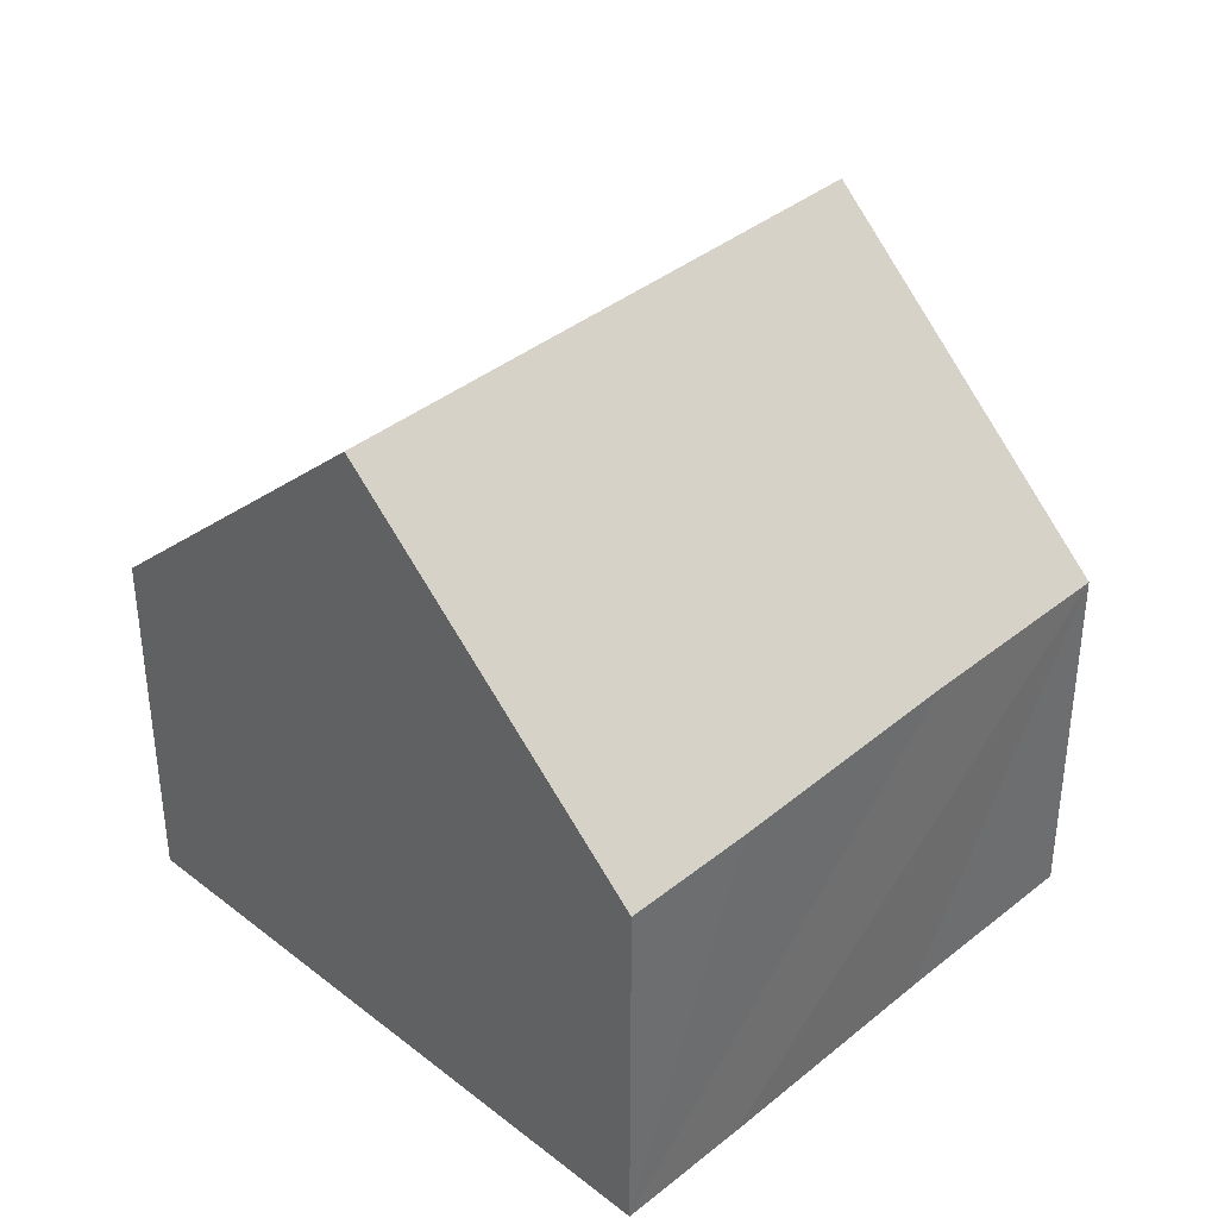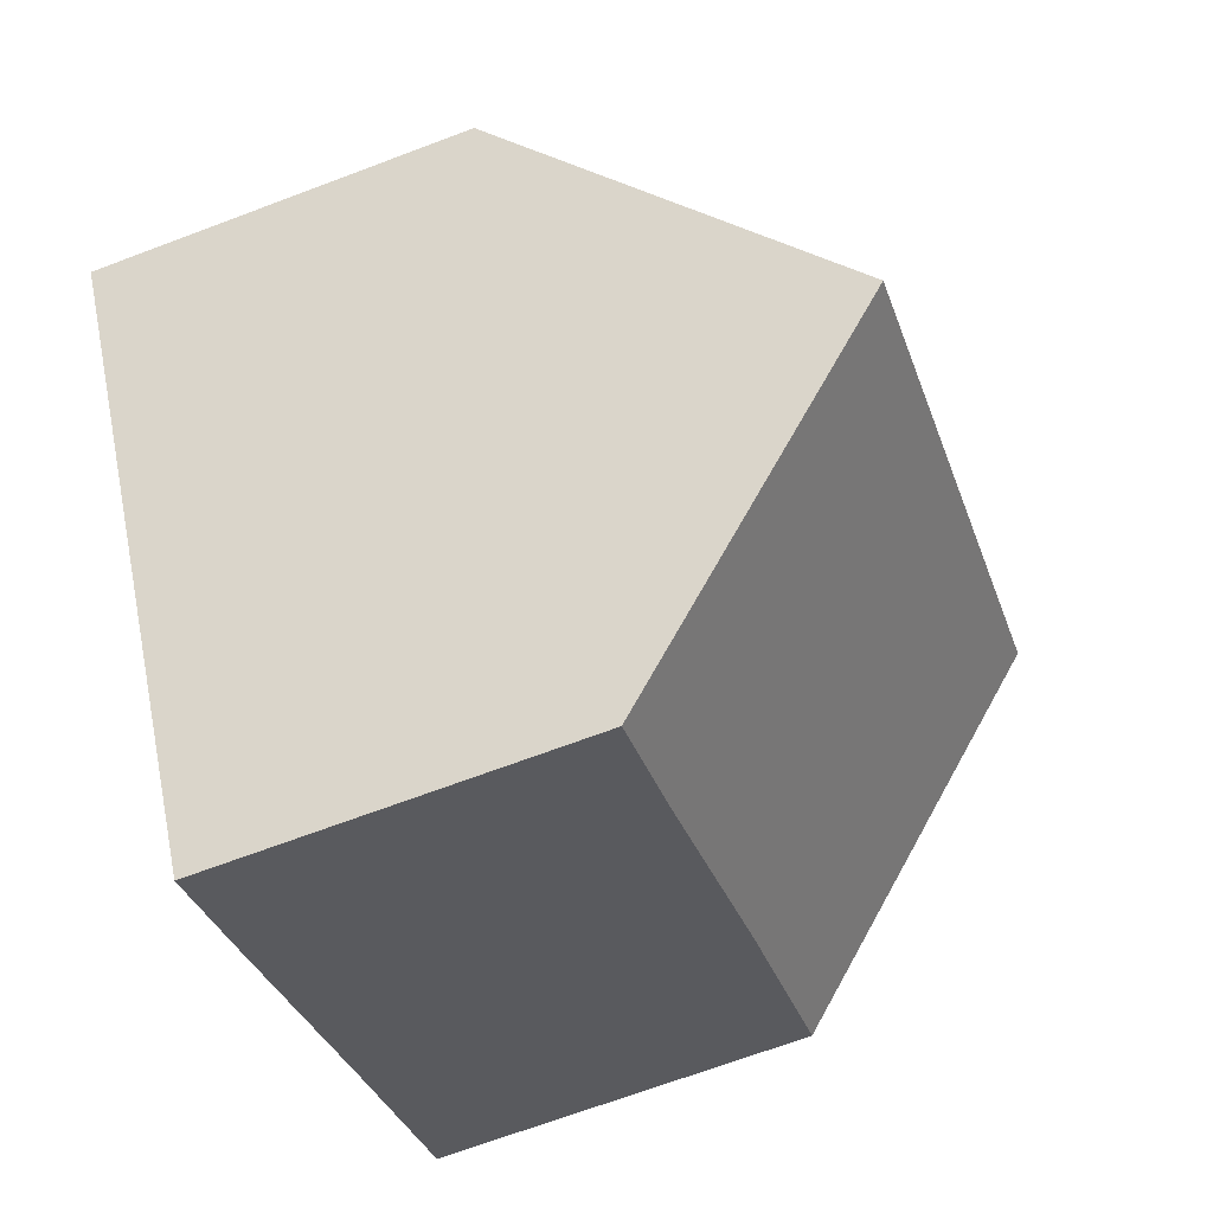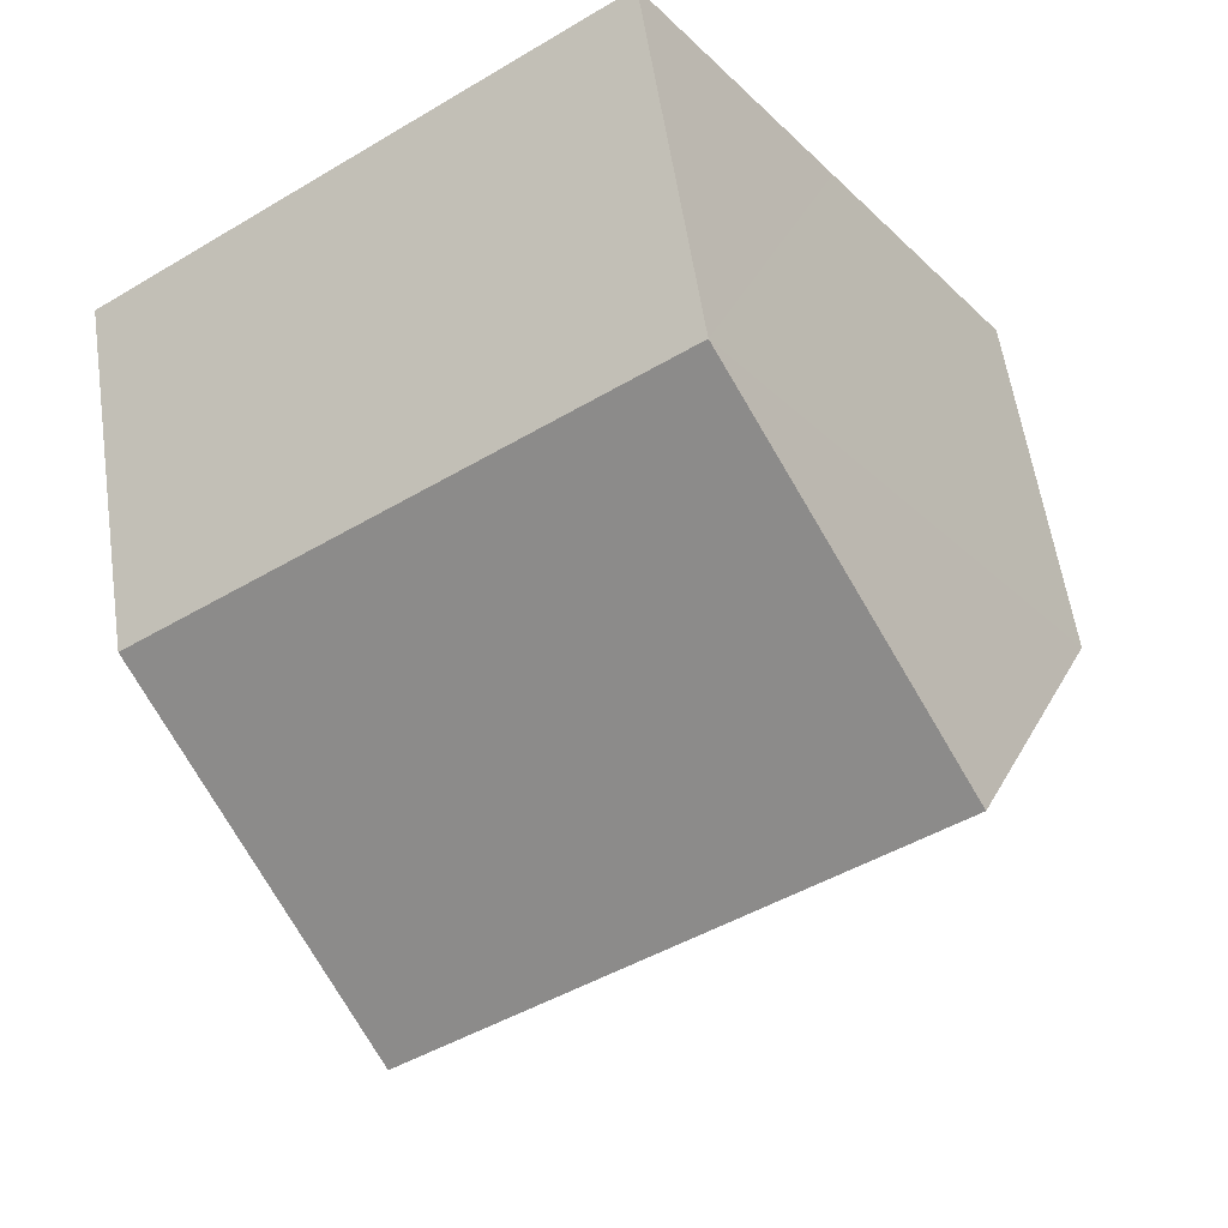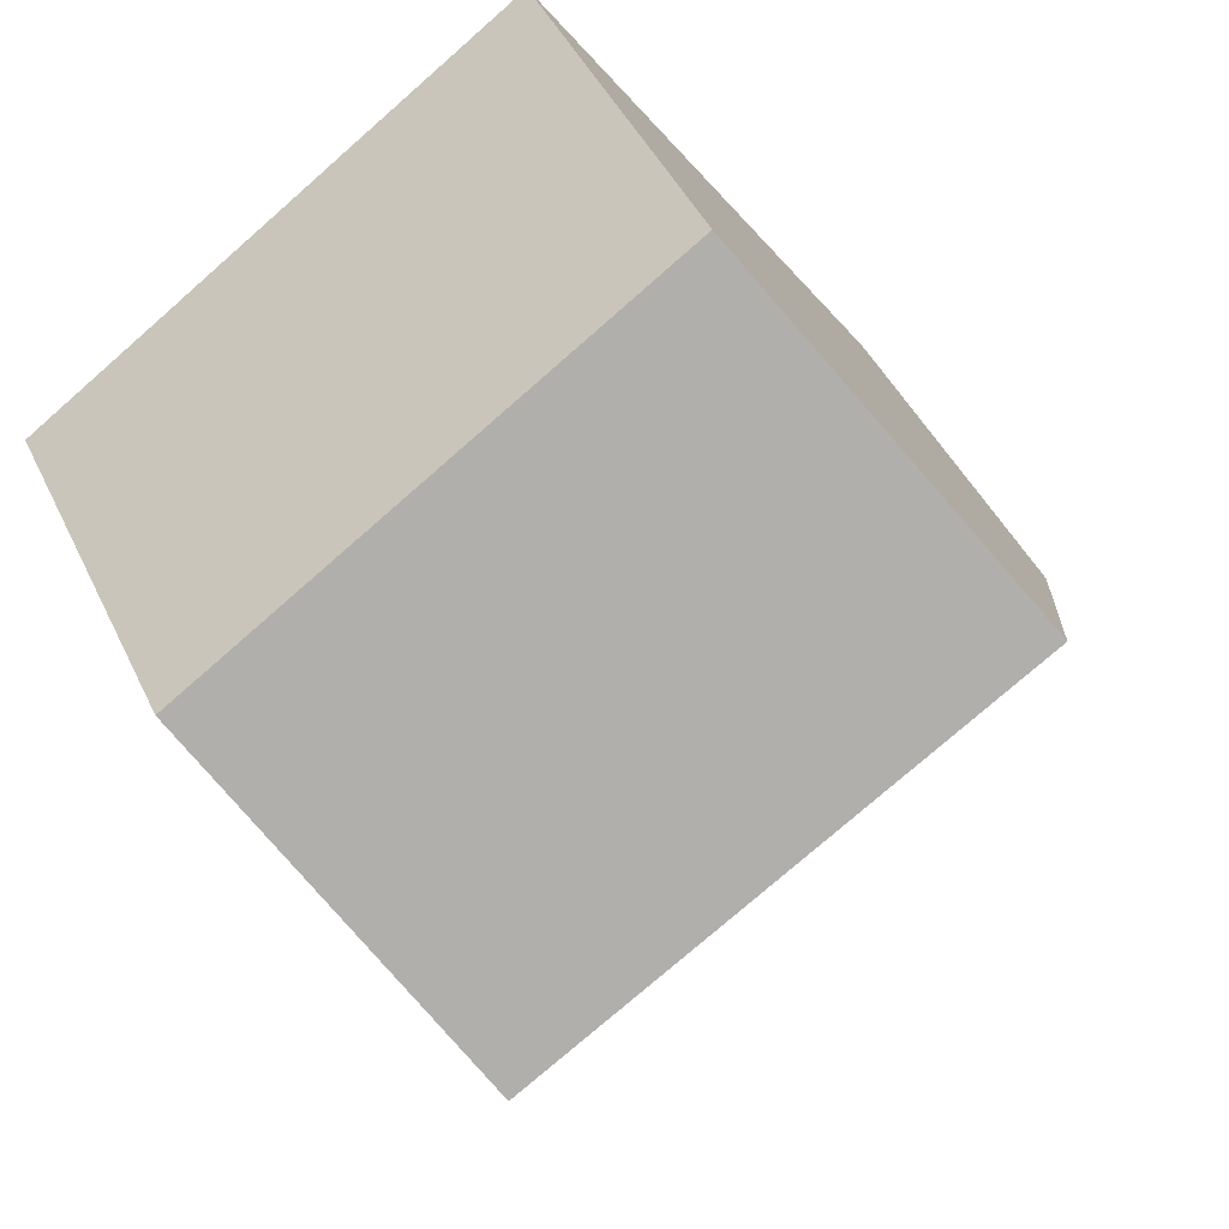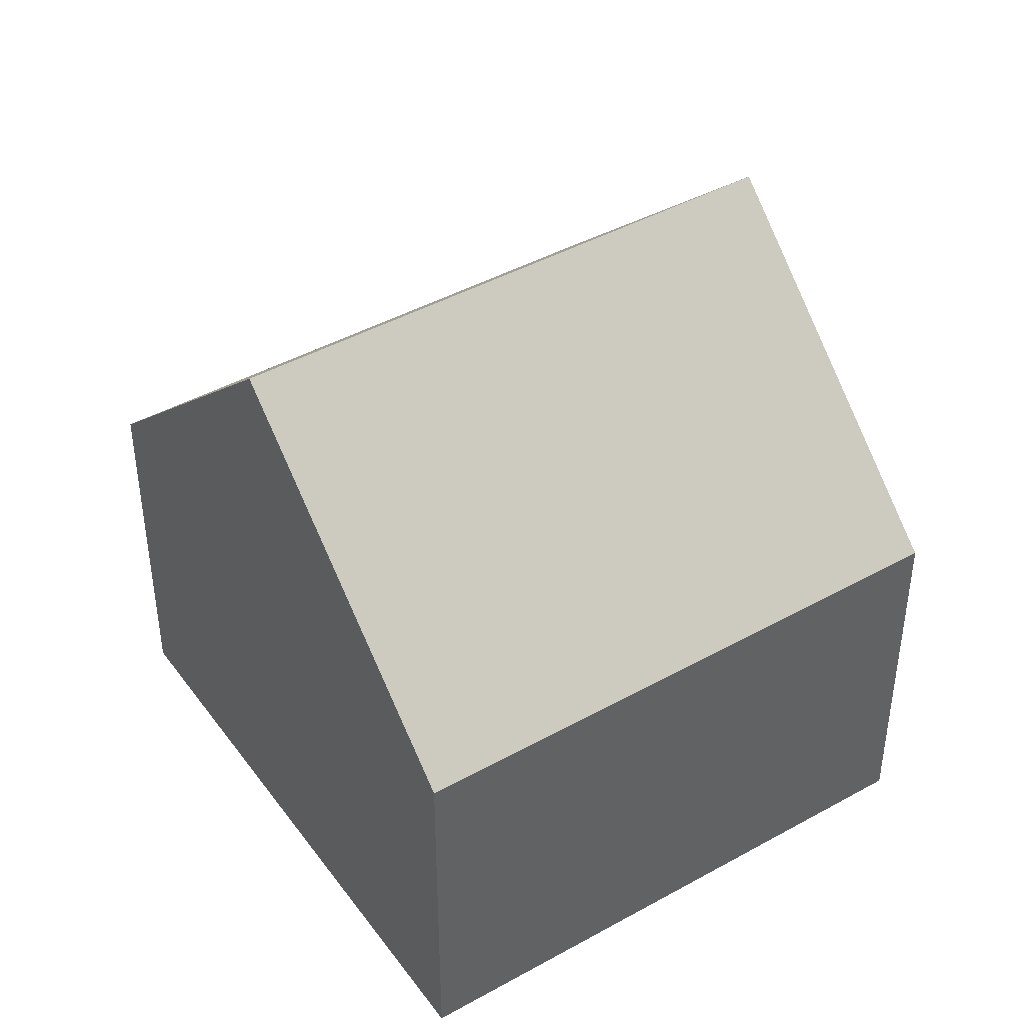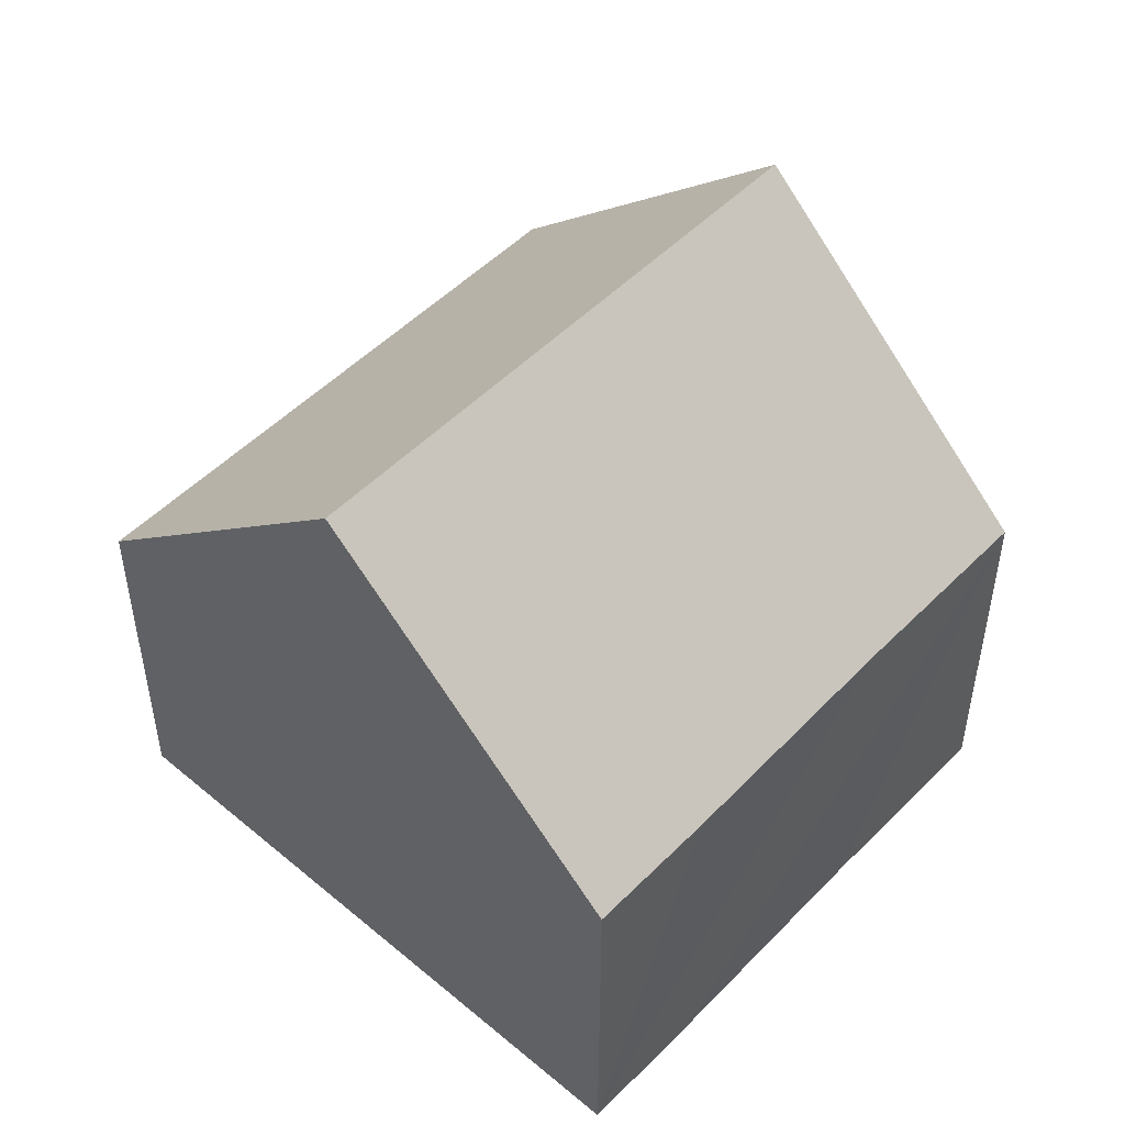
<metadata>
{"format":"obj","ext":"obj","renderer":"f3d","projection":"perspective","resolution":1024,"background":"white","views":[{"elev":38.7,"azim":169.1,"up":"+Y"},{"elev":-68.5,"azim":110.7,"up":"+Z"},{"elev":57.6,"azim":171.7,"up":"+Z"},{"elev":45.2,"azim":155.6,"up":"+Z"},{"elev":43.3,"azim":1.0,"up":"+Y"},{"elev":50.9,"azim":166.9,"up":"+Y"}]}
</metadata>
<code>
v  3.133 11.54 4.58
v  14.92 6.422 3.293
v  11.76 11.54 -1.323
v  6.29 6.422 9.196
v  6.649 6.412 -4.614
v  8.6 6.411 -5.949
v  3.031 6.462 -2.073
v  0 6.462 3.957e-16
v  8.6 3.643e-16 -5.949
v  6.649 2.825e-16 -4.614
v  3.031 1.269e-16 -2.073
v  0 0 0
v  3.133 -2.804e-16 4.58
v  6.29 -5.631e-16 9.196
v  14.92 -2.016e-16 3.293
v  11.76 8.101e-17 -1.323
g defaultobject
f 1 2 3
f 2 1 4
f 5 3 6
f 3 5 1
f 1 5 7
f 1 7 8
f 9 5 6
f 5 9 7
f 7 9 10
f 7 10 8
f 8 10 11
f 8 11 12
f 8 4 1
f 4 8 12
f 4 12 13
f 4 13 14
f 14 2 4
f 2 14 15
f 2 6 3
f 6 2 9
f 9 2 16
f 16 2 15
f 13 15 14
f 15 13 12
f 15 12 11
f 15 11 16
f 16 11 10
f 16 10 9

</code>
